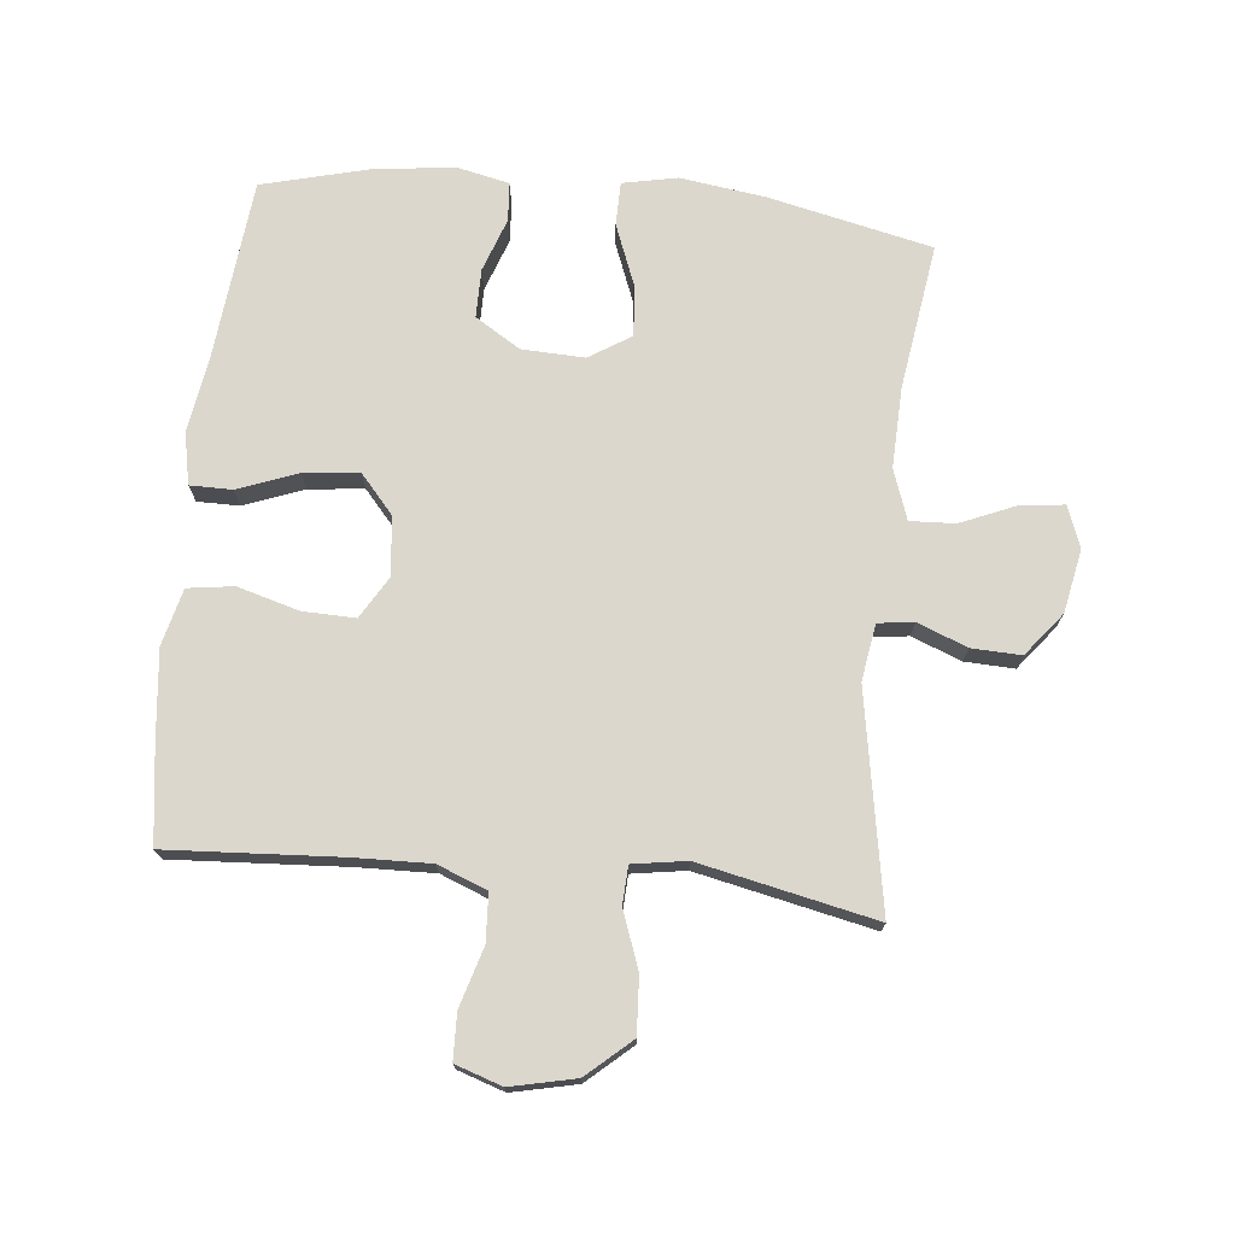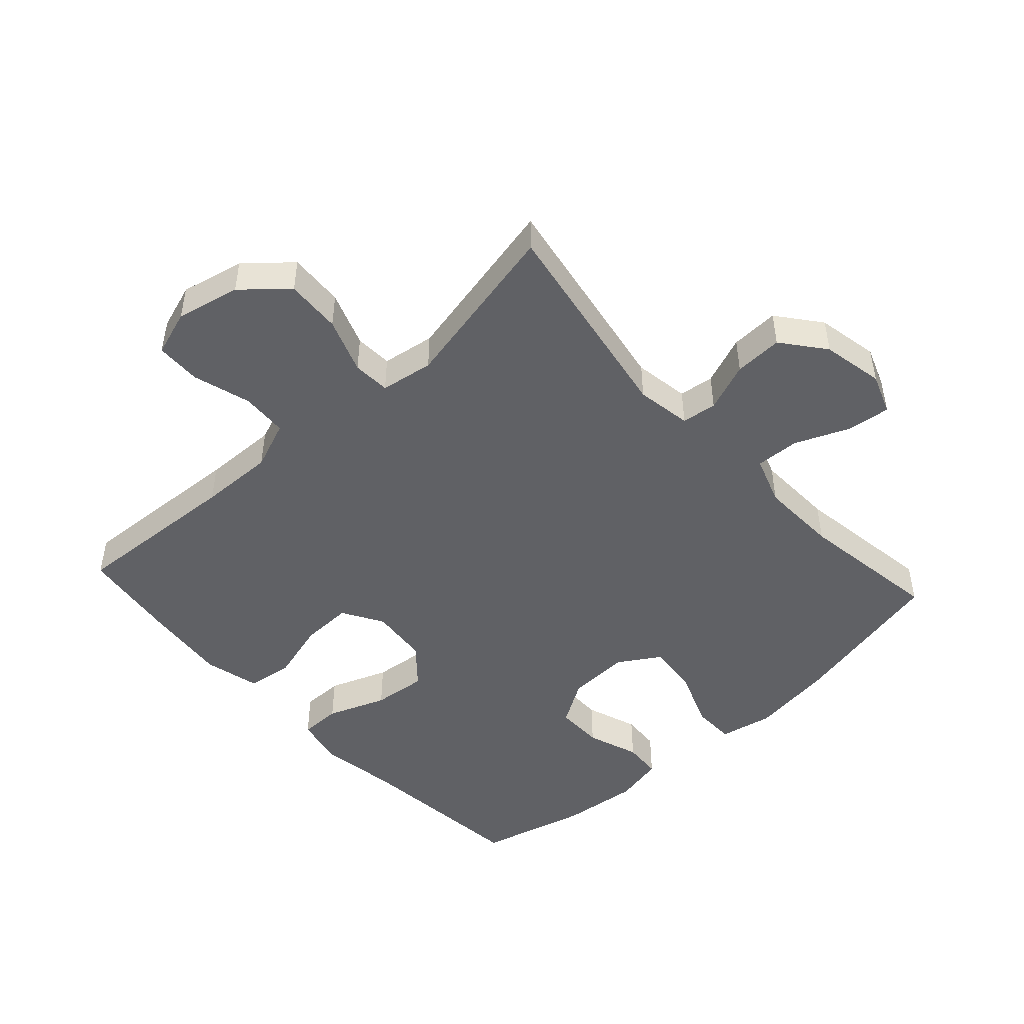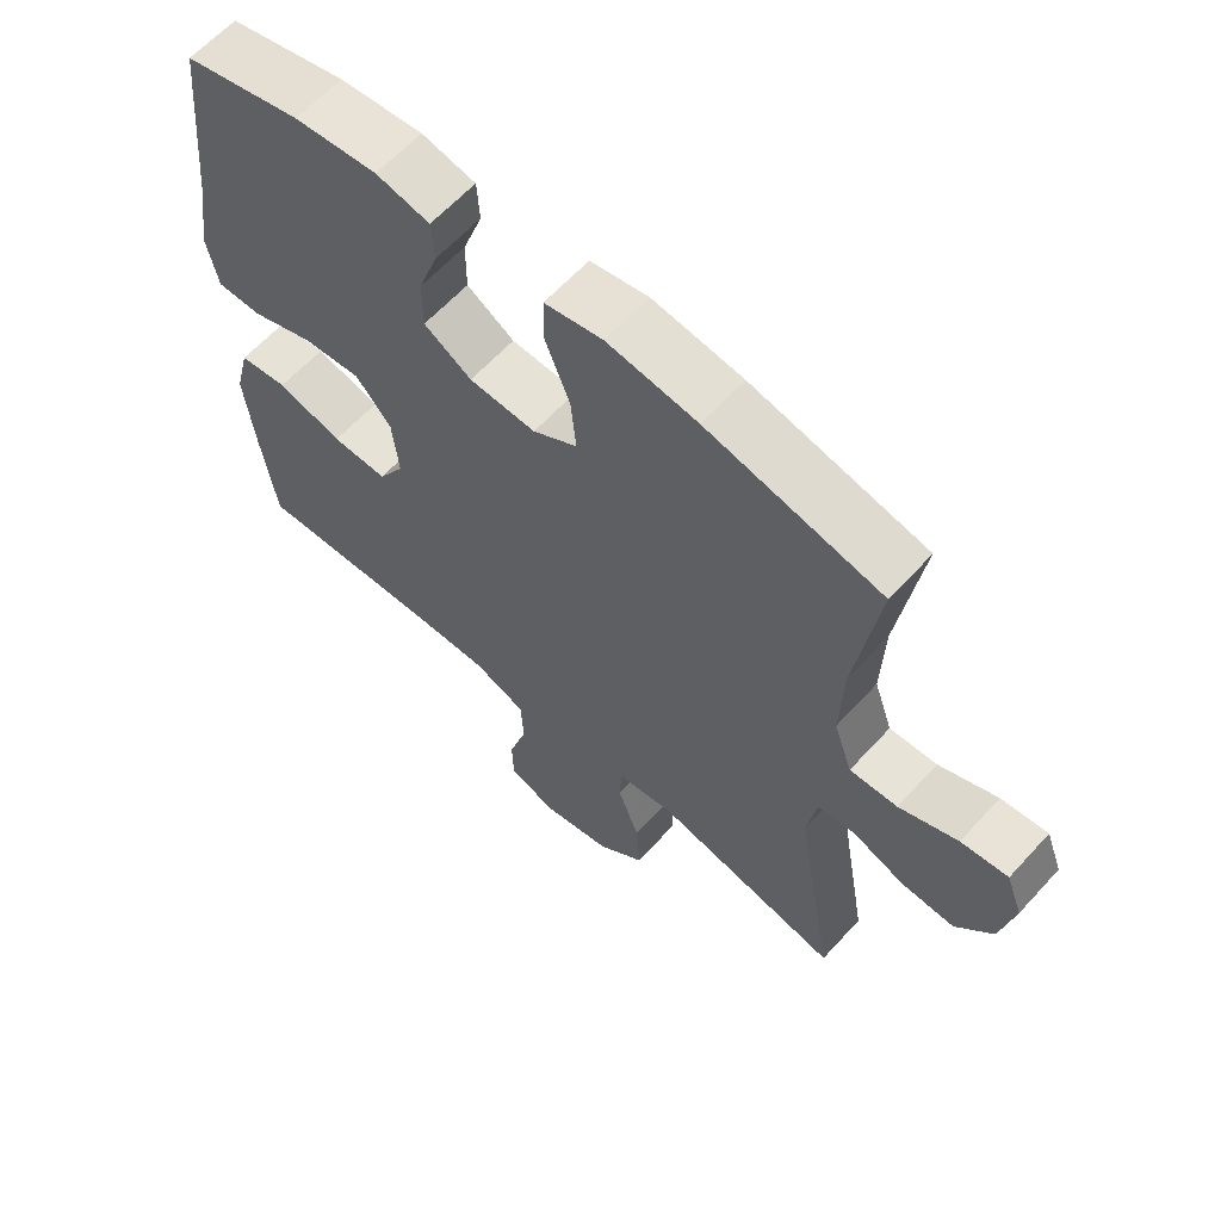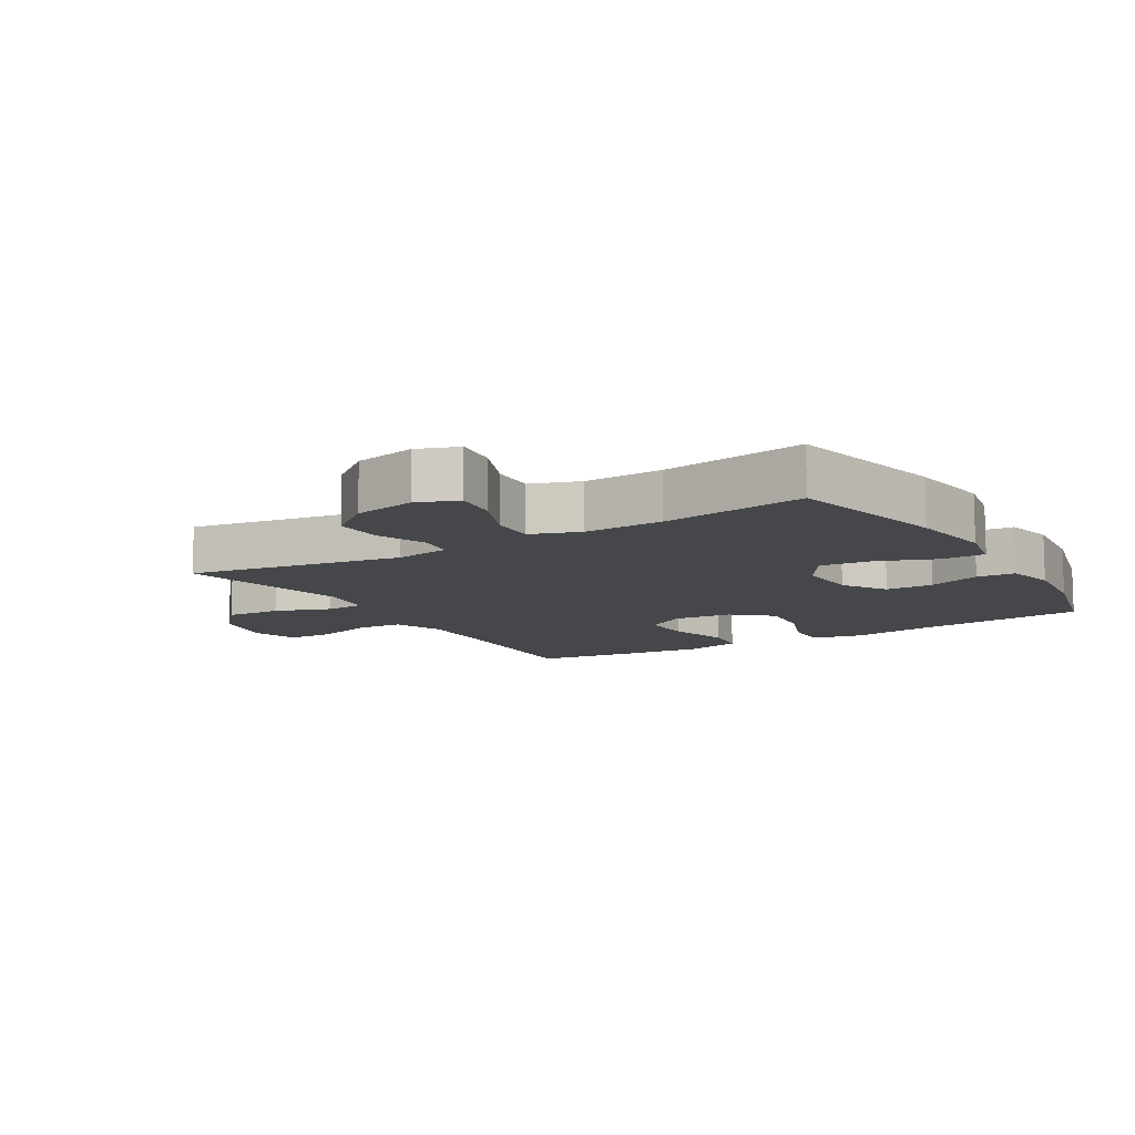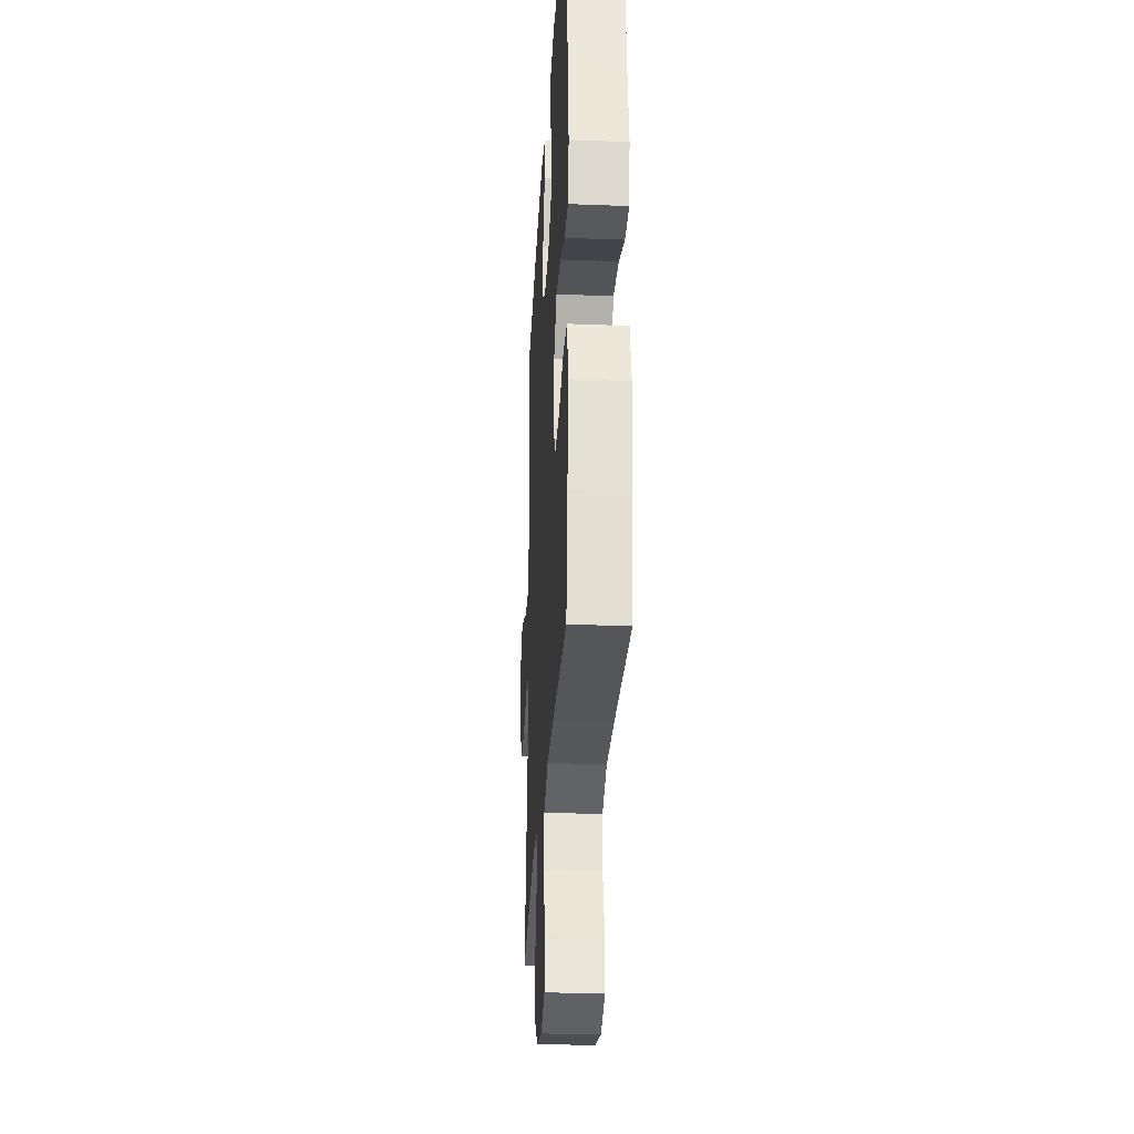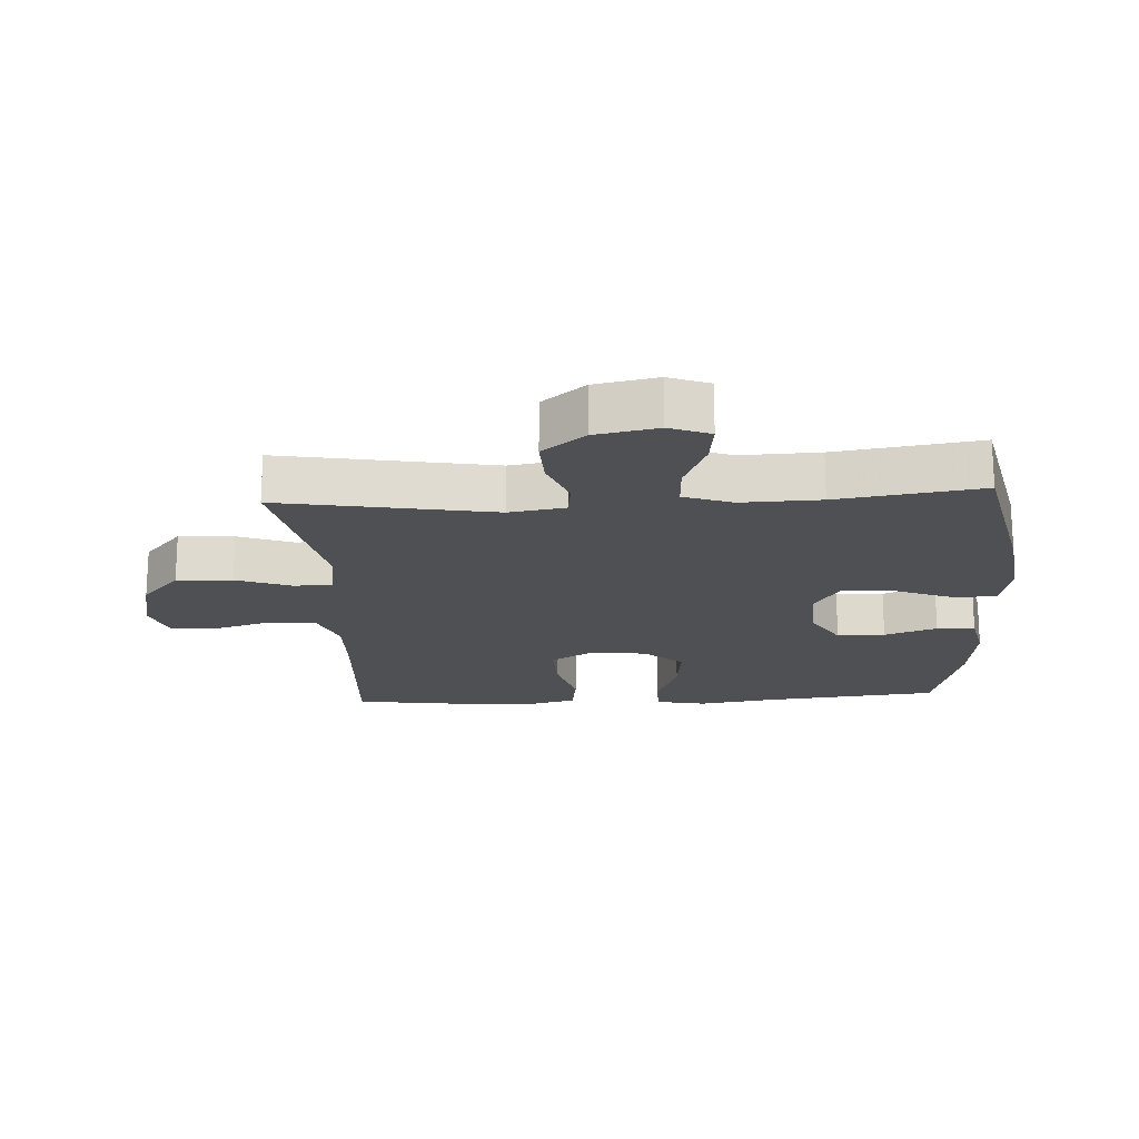
<metadata>
{"format":"obj","ext":"obj","renderer":"f3d","projection":"perspective","resolution":1024,"background":"white","views":[{"elev":73.4,"azim":-174.2,"up":"+Y"},{"elev":-47.9,"azim":-137.6,"up":"+Y"},{"elev":62.5,"azim":-137.7,"up":"+Z"},{"elev":-10.7,"azim":-58.8,"up":"+Y"},{"elev":-29.2,"azim":86.7,"up":"+Z"},{"elev":-19.1,"azim":-86.8,"up":"+Y"}]}
</metadata>
<code>
v -0.5 0.07 -0.5
v -0.442 0.07 -0.167
v -0.456 0.07 -0.08
v -0.511 0.07 -0.073
v -0.588 0.07 -0.103
v -0.664 0.07 -0.106
v -0.717 0.07 -0.039
v -0.736 0.07 0.058
v -0.712 0.07 0.122
v -0.644 0.07 0.114
v -0.559 0.07 0.078
v -0.49 0.07 0.075
v -0.463 0.07 0.152
v -0.467 0.07 0.275
v -0.5 0.07 0.5
v -0.248 0.07 0.556
v -0.117 0.07 0.574
v -0.033 0.07 0.557
v -0.032 0.07 0.49
v -0.068 0.07 0.398
v -0.076 0.07 0.317
v -0.011 0.07 0.276
v 0.086 0.07 0.28
v 0.155 0.07 0.323
v 0.155 0.07 0.398
v 0.126 0.07 0.48
v 0.13 0.07 0.54
v 0.208 0.07 0.557
v 0.329 0.07 0.544
v 0.5 0.07 0.5
v 0.528 0.07 0.227
v 0.547 0.07 0.104
v 0.531 0.07 0.025
v 0.466 0.07 0.025
v 0.374 0.07 0.06
v 0.289 0.07 0.069
v 0.237 0.07 0.009
v 0.228 0.07 -0.082
v 0.266 0.07 -0.146
v 0.347 0.07 -0.144
v 0.442 0.07 -0.117
v 0.513 0.07 -0.127
v 0.535 0.07 -0.215
v 0.521 0.07 -0.347
v 0.5 0.07 -0.5
v 0.232 0.07 -0.484
v 0.115 0.07 -0.481
v 0.039 0.07 -0.511
v 0.035 0.07 -0.584
v 0.062 0.07 -0.675
v 0.06 0.07 -0.746
v -0.012 0.07 -0.77
v -0.112 0.07 -0.748
v -0.18 0.07 -0.688
v -0.175 0.07 -0.601
v -0.143 0.07 -0.514
v -0.146 0.07 -0.455
v -0.229 0.07 -0.442
v -0.5 0 -0.5
v -0.442 0 -0.167
v -0.456 0 -0.08
v -0.511 0 -0.073
v -0.588 0 -0.103
v -0.664 0 -0.106
v -0.717 0 -0.039
v -0.736 0 0.058
v -0.712 0 0.122
v -0.644 0 0.114
v -0.559 0 0.078
v -0.49 0 0.075
v -0.463 0 0.152
v -0.467 0 0.275
v -0.5 0 0.5
v -0.248 0 0.556
v -0.117 0 0.574
v -0.033 0 0.557
v -0.032 0 0.49
v -0.068 0 0.398
v -0.076 0 0.317
v -0.011 0 0.276
v 0.086 0 0.28
v 0.155 0 0.323
v 0.155 0 0.398
v 0.126 0 0.48
v 0.13 0 0.54
v 0.208 0 0.557
v 0.329 0 0.544
v 0.5 0 0.5
v 0.528 0 0.227
v 0.547 0 0.104
v 0.531 0 0.025
v 0.466 0 0.025
v 0.374 0 0.06
v 0.289 0 0.069
v 0.237 0 0.009
v 0.228 0 -0.082
v 0.266 0 -0.146
v 0.347 0 -0.144
v 0.442 0 -0.117
v 0.513 0 -0.127
v 0.535 0 -0.215
v 0.521 0 -0.347
v 0.5 0 -0.5
v 0.232 0 -0.484
v 0.115 0 -0.481
v 0.039 0 -0.511
v 0.035 0 -0.584
v 0.062 0 -0.675
v 0.06 0 -0.746
v -0.012 0 -0.77
v -0.112 0 -0.748
v -0.18 0 -0.688
v -0.175 0 -0.601
v -0.143 0 -0.514
v -0.146 0 -0.455
v -0.229 0 -0.442
f 53 54 55 56
f 53 56 57
f 52 53 57
f 49 50 51 52
f 48 49 52 57
f 47 48 57
f 46 47 57 58
f 44 45 46 58
f 40 41 42 43
f 39 40 43 44
f 32 33 34 35
f 31 32 35 36
f 30 31 36
f 29 30 36 37
f 25 26 27 28
f 24 25 28 29
f 17 18 19 20
f 17 20 21
f 14 15 16 17
f 13 14 17 21
f 12 13 21 22
f 8 9 10 11
f 8 11 12
f 7 8 12
f 4 5 6 7
f 3 4 7 12
f 58 1 2
f 39 44 58 2
f 24 29 37
f 23 24 37 38
f 3 12 22 23
f 3 23 38
f 2 3 38 39
f 114 113 112 111
f 115 114 111
f 115 111 110
f 110 109 108 107
f 115 110 107 106
f 115 106 105
f 116 115 105 104
f 116 104 103 102
f 101 100 99 98
f 102 101 98 97
f 93 92 91 90
f 94 93 90 89
f 94 89 88
f 95 94 88 87
f 86 85 84 83
f 87 86 83 82
f 78 77 76 75
f 79 78 75
f 75 74 73 72
f 79 75 72 71
f 80 79 71 70
f 69 68 67 66
f 70 69 66
f 70 66 65
f 65 64 63 62
f 70 65 62 61
f 60 59 116
f 60 116 102 97
f 95 87 82
f 96 95 82 81
f 81 80 70 61
f 96 81 61
f 97 96 61 60
f 1 59 60 2
f 2 60 61 3
f 3 61 62 4
f 4 62 63 5
f 5 63 64 6
f 6 64 65 7
f 7 65 66 8
f 8 66 67 9
f 9 67 68 10
f 10 68 69 11
f 11 69 70 12
f 12 70 71 13
f 13 71 72 14
f 14 72 73 15
f 15 73 74 16
f 16 74 75 17
f 17 75 76 18
f 18 76 77 19
f 19 77 78 20
f 20 78 79 21
f 21 79 80 22
f 22 80 81 23
f 23 81 82 24
f 24 82 83 25
f 25 83 84 26
f 26 84 85 27
f 27 85 86 28
f 28 86 87 29
f 29 87 88 30
f 30 88 89 31
f 31 89 90 32
f 32 90 91 33
f 33 91 92 34
f 34 92 93 35
f 35 93 94 36
f 36 94 95 37
f 37 95 96 38
f 38 96 97 39
f 39 97 98 40
f 40 98 99 41
f 41 99 100 42
f 42 100 101 43
f 43 101 102 44
f 44 102 103 45
f 45 103 104 46
f 46 104 105 47
f 47 105 106 48
f 48 106 107 49
f 49 107 108 50
f 50 108 109 51
f 51 109 110 52
f 52 110 111 53
f 53 111 112 54
f 54 112 113 55
f 55 113 114 56
f 56 114 115 57
f 57 115 116 58
f 58 116 59 1

</code>
